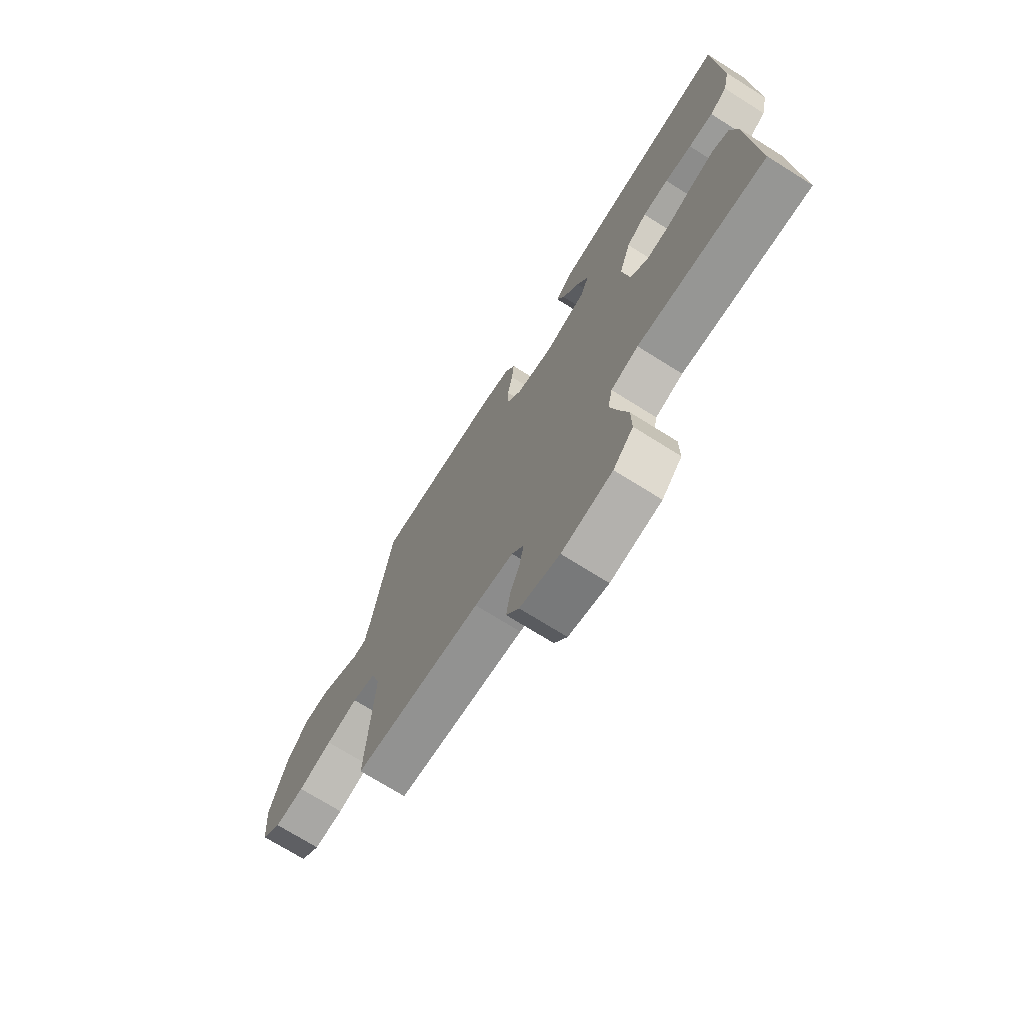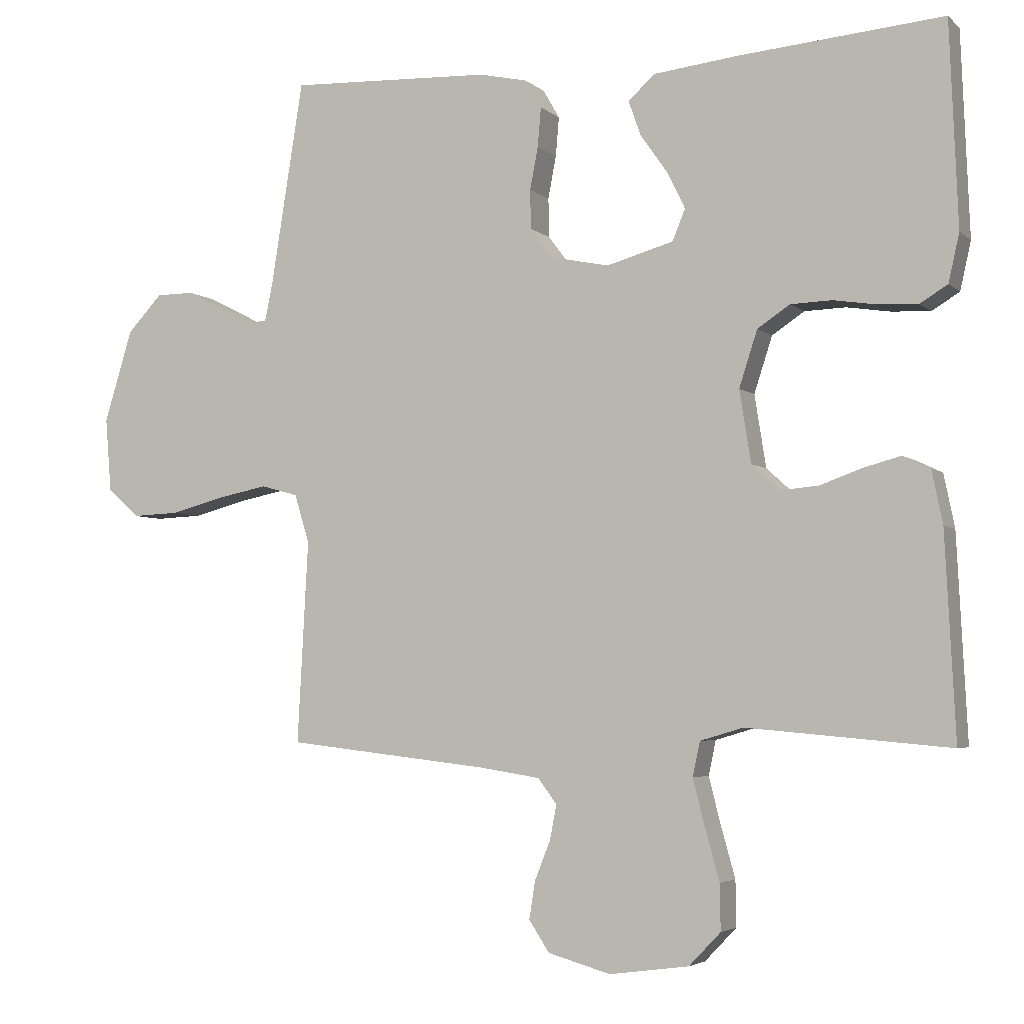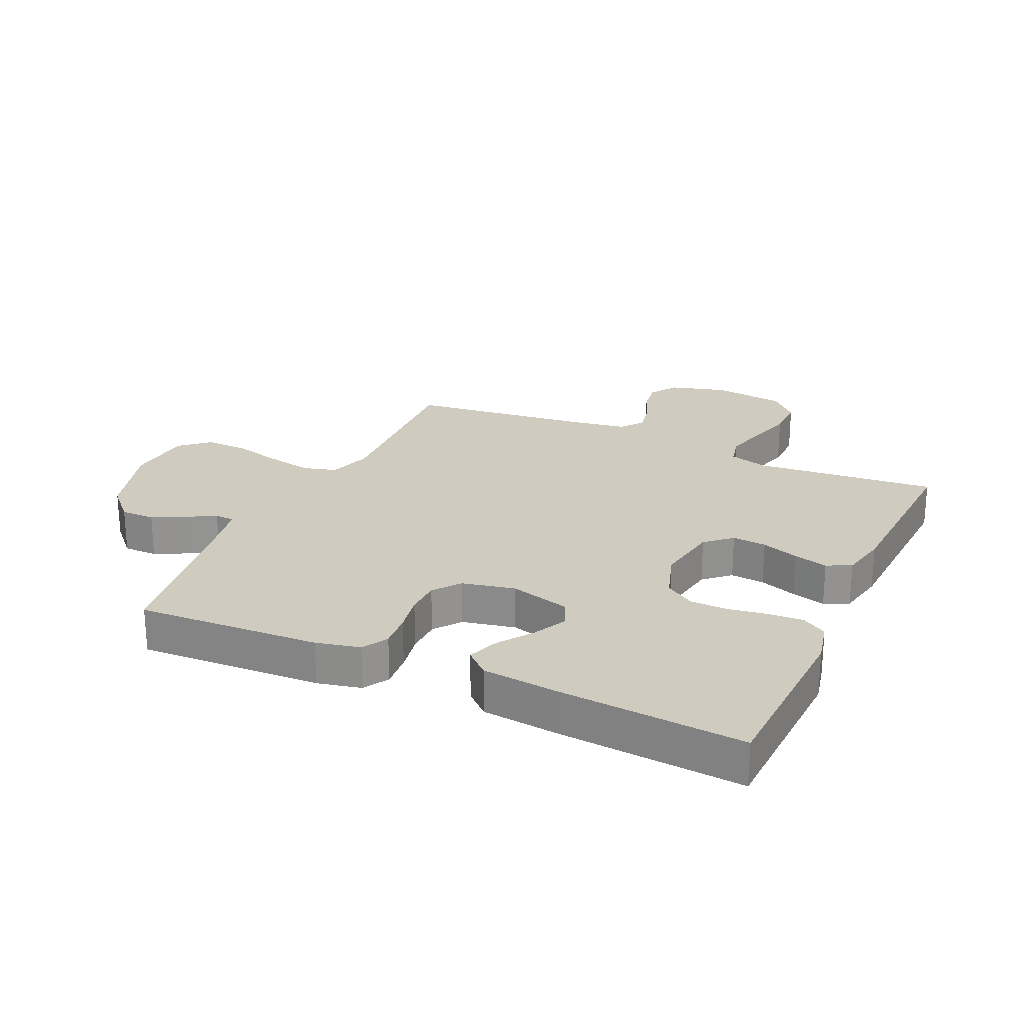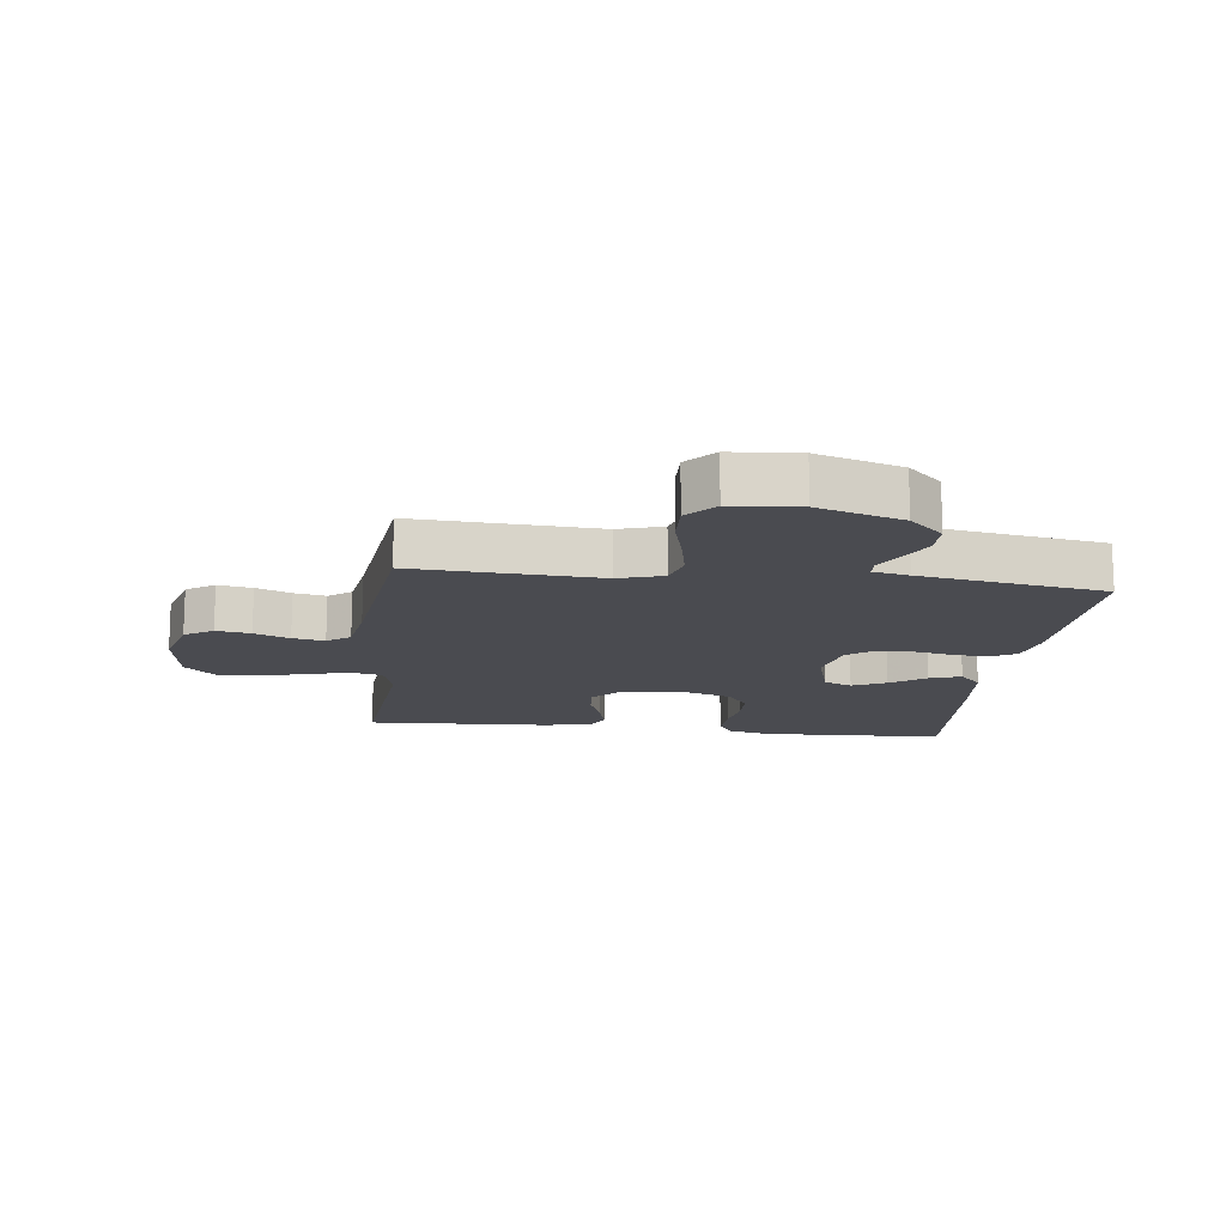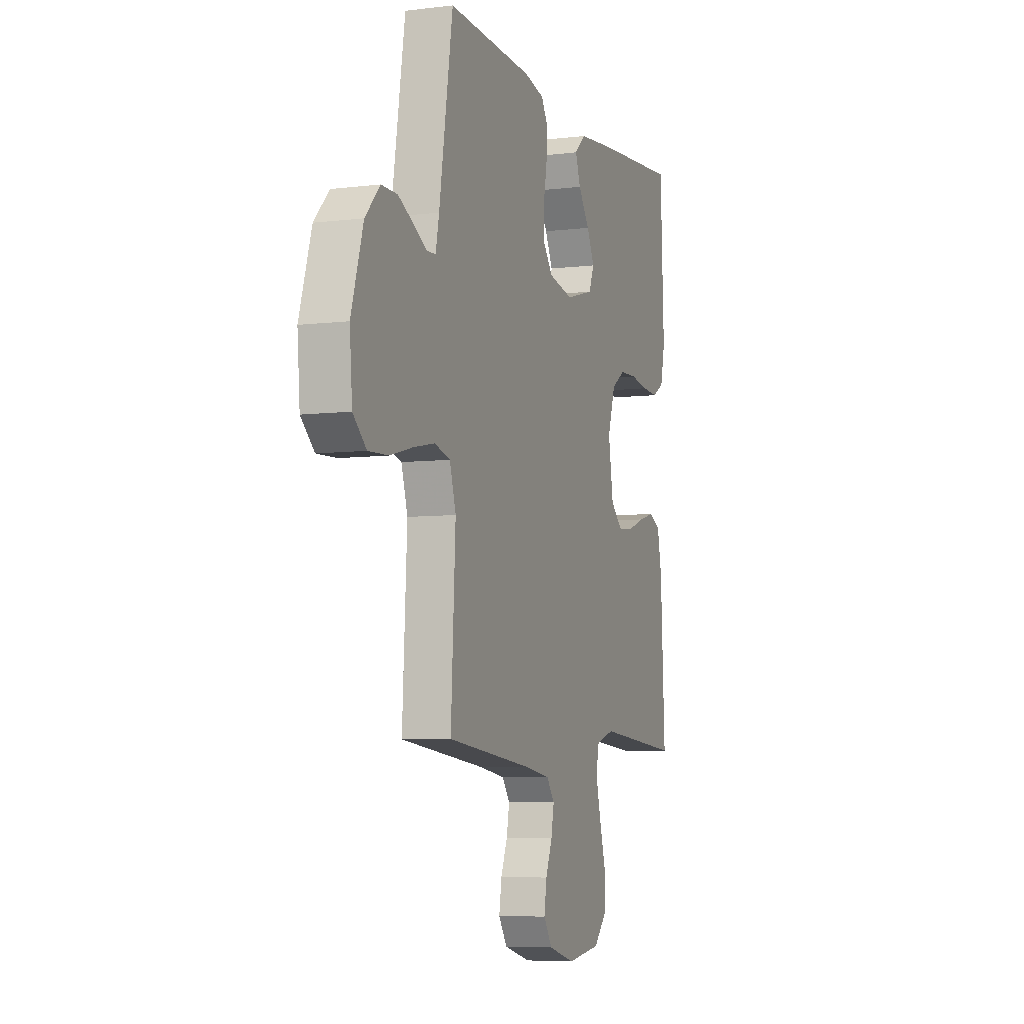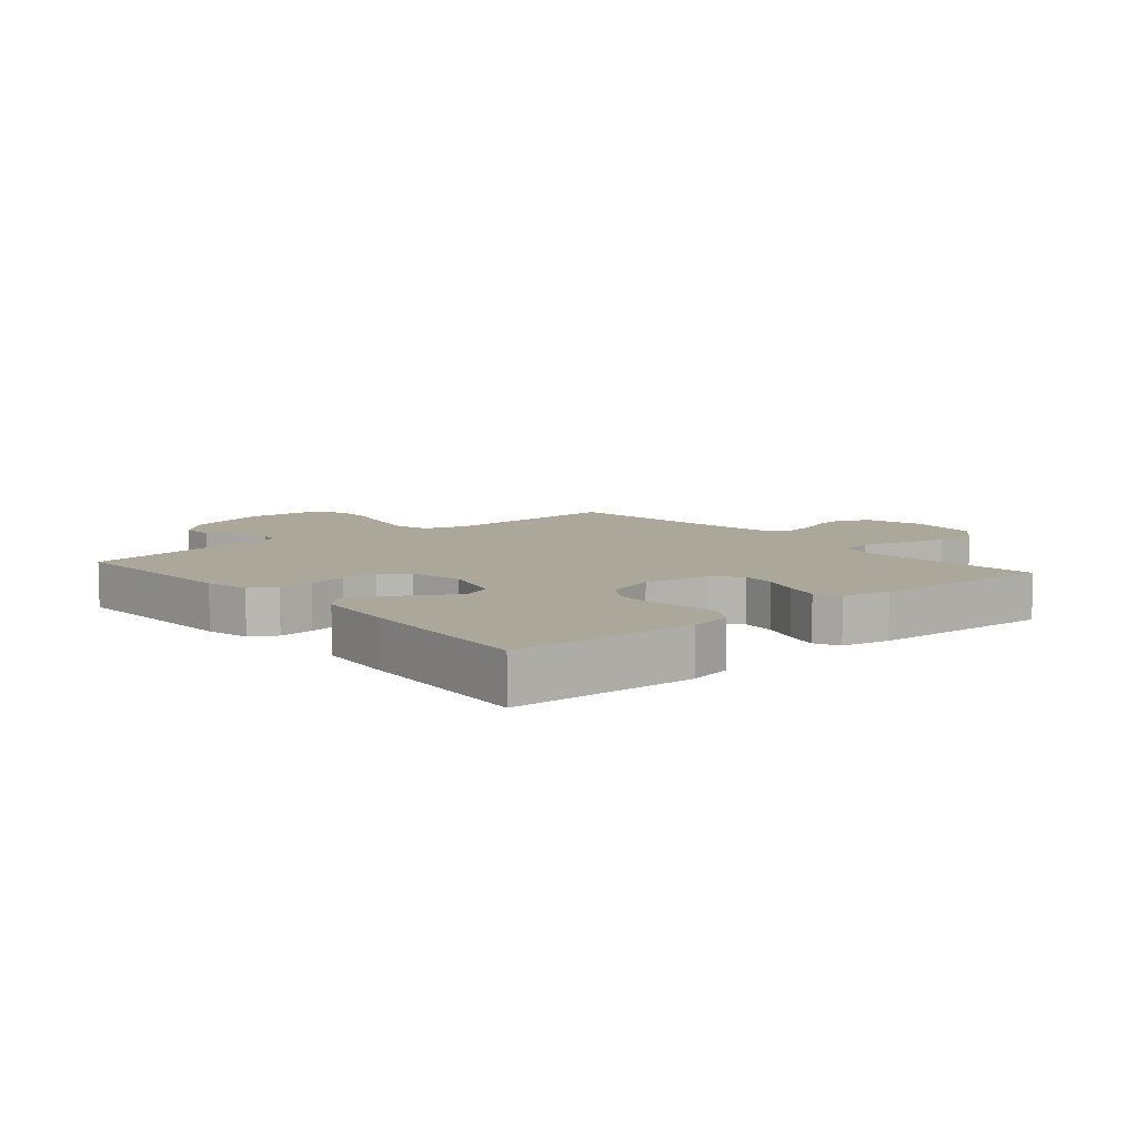
<metadata>
{"format":"obj","ext":"obj","renderer":"f3d","projection":"perspective","resolution":1024,"background":"white","views":[{"elev":-72.3,"azim":57.9,"up":"+Z"},{"elev":-4.1,"azim":23.2,"up":"+Z"},{"elev":23.7,"azim":24.5,"up":"+Y"},{"elev":-14.6,"azim":-97.0,"up":"+Y"},{"elev":-6.4,"azim":-70.1,"up":"+Z"},{"elev":8.2,"azim":49.7,"up":"+Y"}]}
</metadata>
<code>
v 0.5 0.07 -0.5
v 0.2 0.07 -0.474
v 0.136 0.07 -0.493
v 0.125 0.07 -0.544
v 0.143 0.07 -0.614
v 0.164 0.07 -0.689
v 0.165 0.07 -0.757
v 0.118 0.07 -0.806
v 0 0.07 -0.822
v -0.093 0.07 -0.796
v -0.123 0.07 -0.75
v -0.114 0.07 -0.694
v -0.091 0.07 -0.637
v -0.081 0.07 -0.585
v -0.109 0.07 -0.548
v -0.2 0.07 -0.534
v -0.5 0.07 -0.5
v -0.484 0.07 -0.2
v -0.506 0.07 -0.128
v -0.561 0.07 -0.113
v -0.636 0.07 -0.128
v -0.716 0.07 -0.149
v -0.786 0.07 -0.152
v -0.833 0.07 -0.11
v -0.842 0.07 0
v -0.8 0.07 0.137
v -0.748 0.07 0.192
v -0.692 0.07 0.192
v -0.638 0.07 0.165
v -0.592 0.07 0.139
v -0.56 0.07 0.141
v -0.548 0.07 0.2
v -0.5 0.07 0.5
v -0.2 0.07 0.487
v -0.128 0.07 0.471
v -0.104 0.07 0.429
v -0.109 0.07 0.371
v -0.121 0.07 0.308
v -0.12 0.07 0.25
v -0.087 0.07 0.206
v 0 0.07 0.188
v 0.099 0.07 0.216
v 0.118 0.07 0.262
v 0.091 0.07 0.317
v 0.051 0.07 0.374
v 0.033 0.07 0.425
v 0.072 0.07 0.461
v 0.2 0.07 0.475
v 0.5 0.07 0.5
v 0.512 0.07 0.2
v 0.496 0.07 0.129
v 0.455 0.07 0.104
v 0.397 0.07 0.107
v 0.333 0.07 0.117
v 0.272 0.07 0.115
v 0.224 0.07 0.083
v 0.197 0.07 0
v 0.214 0.07 -0.107
v 0.256 0.07 -0.145
v 0.312 0.07 -0.14
v 0.373 0.07 -0.118
v 0.429 0.07 -0.103
v 0.469 0.07 -0.122
v 0.485 0.07 -0.2
v 0.5 0 -0.5
v 0.2 0 -0.474
v 0.136 0 -0.493
v 0.125 0 -0.544
v 0.143 0 -0.614
v 0.164 0 -0.689
v 0.165 0 -0.757
v 0.118 0 -0.806
v 0 0 -0.822
v -0.093 0 -0.796
v -0.123 0 -0.75
v -0.114 0 -0.694
v -0.091 0 -0.637
v -0.081 0 -0.585
v -0.109 0 -0.548
v -0.2 0 -0.534
v -0.5 0 -0.5
v -0.484 0 -0.2
v -0.506 0 -0.128
v -0.561 0 -0.113
v -0.636 0 -0.128
v -0.716 0 -0.149
v -0.786 0 -0.152
v -0.833 0 -0.11
v -0.842 0 0
v -0.8 0 0.137
v -0.748 0 0.192
v -0.692 0 0.192
v -0.638 0 0.165
v -0.592 0 0.139
v -0.56 0 0.141
v -0.548 0 0.2
v -0.5 0 0.5
v -0.2 0 0.487
v -0.128 0 0.471
v -0.104 0 0.429
v -0.109 0 0.371
v -0.121 0 0.308
v -0.12 0 0.25
v -0.087 0 0.206
v 0 0 0.188
v 0.099 0 0.216
v 0.118 0 0.262
v 0.091 0 0.317
v 0.051 0 0.374
v 0.033 0 0.425
v 0.072 0 0.461
v 0.2 0 0.475
v 0.5 0 0.5
v 0.512 0 0.2
v 0.496 0 0.129
v 0.455 0 0.104
v 0.397 0 0.107
v 0.333 0 0.117
v 0.272 0 0.115
v 0.224 0 0.083
v 0.197 0 0
v 0.214 0 -0.107
v 0.256 0 -0.145
v 0.312 0 -0.14
v 0.373 0 -0.118
v 0.429 0 -0.103
v 0.469 0 -0.122
v 0.485 0 -0.2
f 63 64 1 2
f 60 61 62 63
f 60 63 2 3
f 59 60 3
f 58 59 3
f 57 58 3 4
f 51 52 53 54
f 51 54 55
f 50 51 55
f 49 50 55
f 48 49 55 56
f 44 45 46 47
f 43 44 47 48
f 35 36 37 38
f 35 38 39
f 32 33 34 35
f 31 32 35 39
f 27 28 29 30
f 25 26 27 30
f 25 30 31
f 21 22 23 24
f 20 21 24 25
f 19 20 25 31
f 16 17 18
f 15 16 18 19
f 10 11 12 13
f 10 13 14
f 9 10 14
f 8 9 14
f 5 6 7 8
f 4 5 8 14
f 57 4 14 15
f 43 48 56 57
f 42 43 57 15
f 19 31 39 40
f 19 40 41
f 15 19 41 42
f 66 65 128 127
f 127 126 125 124
f 67 66 127 124
f 67 124 123
f 67 123 122
f 68 67 122 121
f 118 117 116 115
f 119 118 115
f 119 115 114
f 119 114 113
f 120 119 113 112
f 111 110 109 108
f 112 111 108 107
f 102 101 100 99
f 103 102 99
f 99 98 97 96
f 103 99 96 95
f 94 93 92 91
f 94 91 90 89
f 95 94 89
f 88 87 86 85
f 89 88 85 84
f 95 89 84 83
f 82 81 80
f 83 82 80 79
f 77 76 75 74
f 78 77 74
f 78 74 73
f 78 73 72
f 72 71 70 69
f 78 72 69 68
f 79 78 68 121
f 121 120 112 107
f 79 121 107 106
f 104 103 95 83
f 105 104 83
f 106 105 83 79
f 1 65 66 2
f 2 66 67 3
f 3 67 68 4
f 4 68 69 5
f 5 69 70 6
f 6 70 71 7
f 7 71 72 8
f 8 72 73 9
f 9 73 74 10
f 10 74 75 11
f 11 75 76 12
f 12 76 77 13
f 13 77 78 14
f 14 78 79 15
f 15 79 80 16
f 16 80 81 17
f 17 81 82 18
f 18 82 83 19
f 19 83 84 20
f 20 84 85 21
f 21 85 86 22
f 22 86 87 23
f 23 87 88 24
f 24 88 89 25
f 25 89 90 26
f 26 90 91 27
f 27 91 92 28
f 28 92 93 29
f 29 93 94 30
f 30 94 95 31
f 31 95 96 32
f 32 96 97 33
f 33 97 98 34
f 34 98 99 35
f 35 99 100 36
f 36 100 101 37
f 37 101 102 38
f 38 102 103 39
f 39 103 104 40
f 40 104 105 41
f 41 105 106 42
f 42 106 107 43
f 43 107 108 44
f 44 108 109 45
f 45 109 110 46
f 46 110 111 47
f 47 111 112 48
f 48 112 113 49
f 49 113 114 50
f 50 114 115 51
f 51 115 116 52
f 52 116 117 53
f 53 117 118 54
f 54 118 119 55
f 55 119 120 56
f 56 120 121 57
f 57 121 122 58
f 58 122 123 59
f 59 123 124 60
f 60 124 125 61
f 61 125 126 62
f 62 126 127 63
f 63 127 128 64
f 64 128 65 1

</code>
